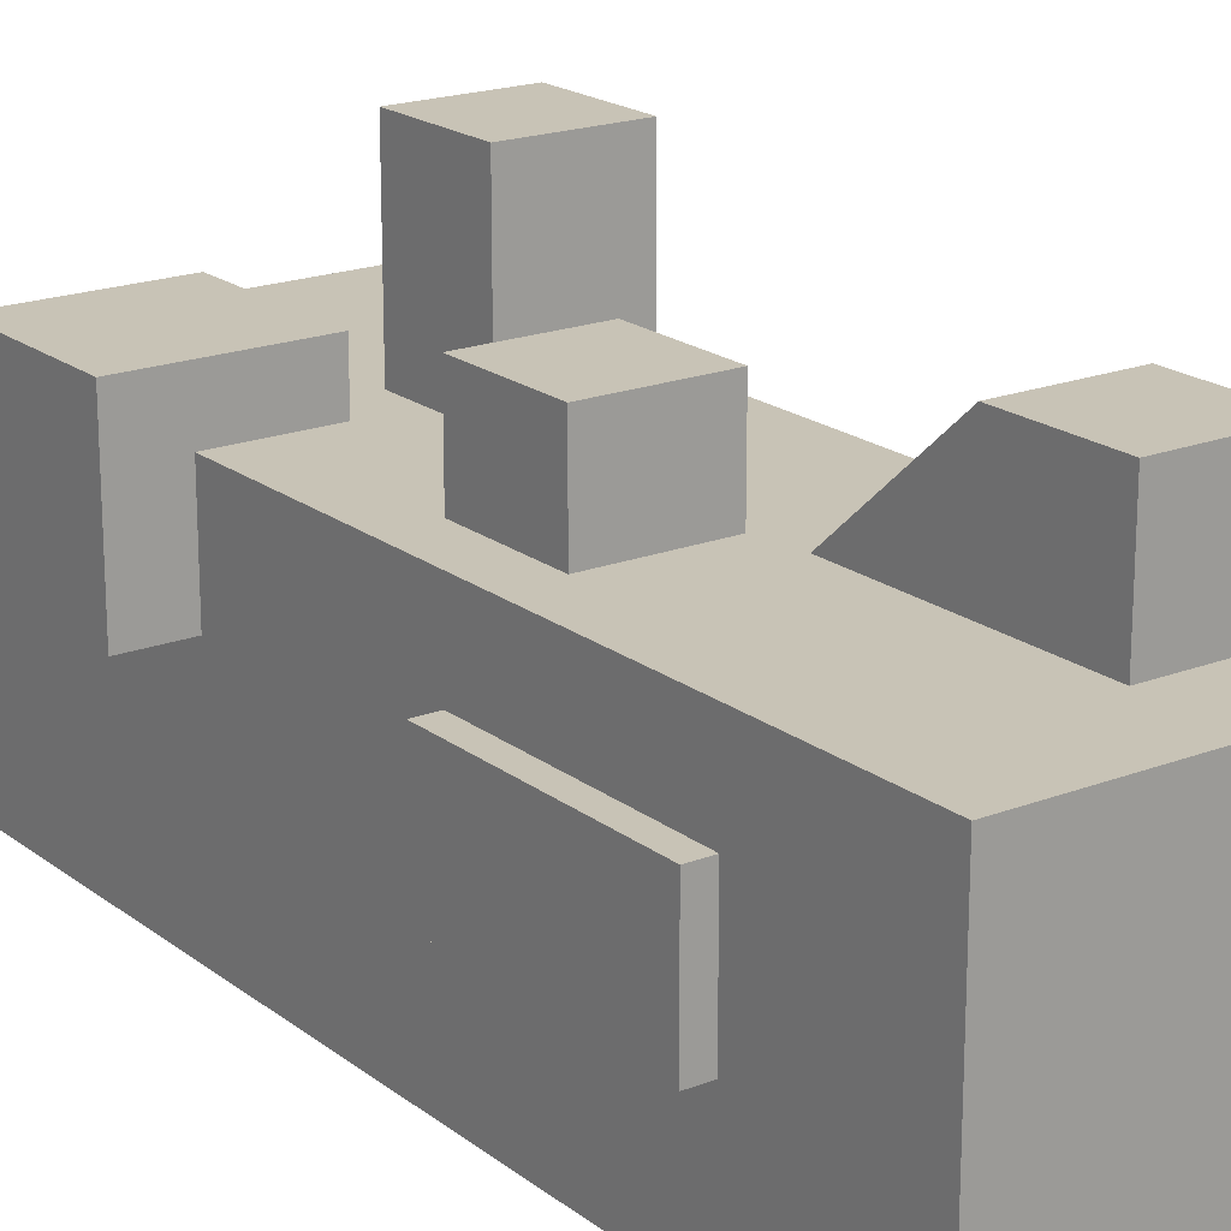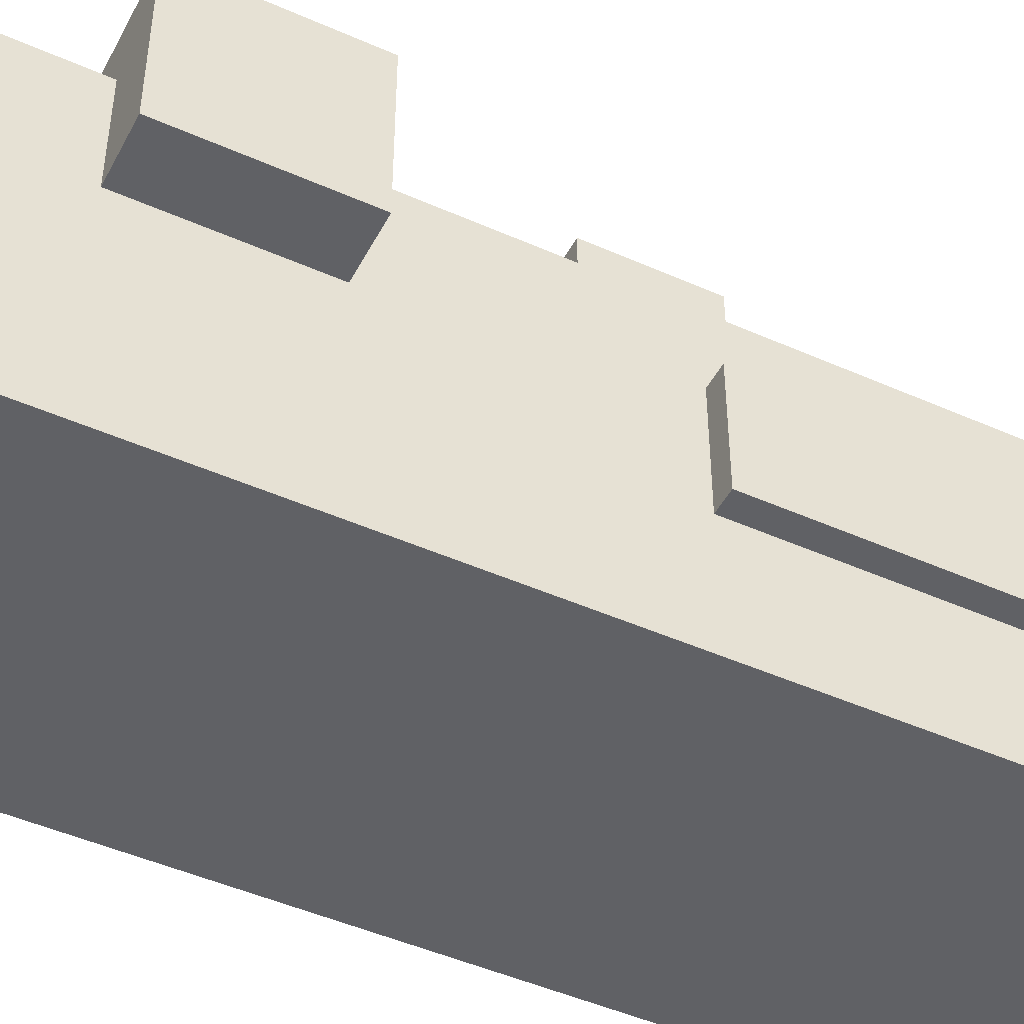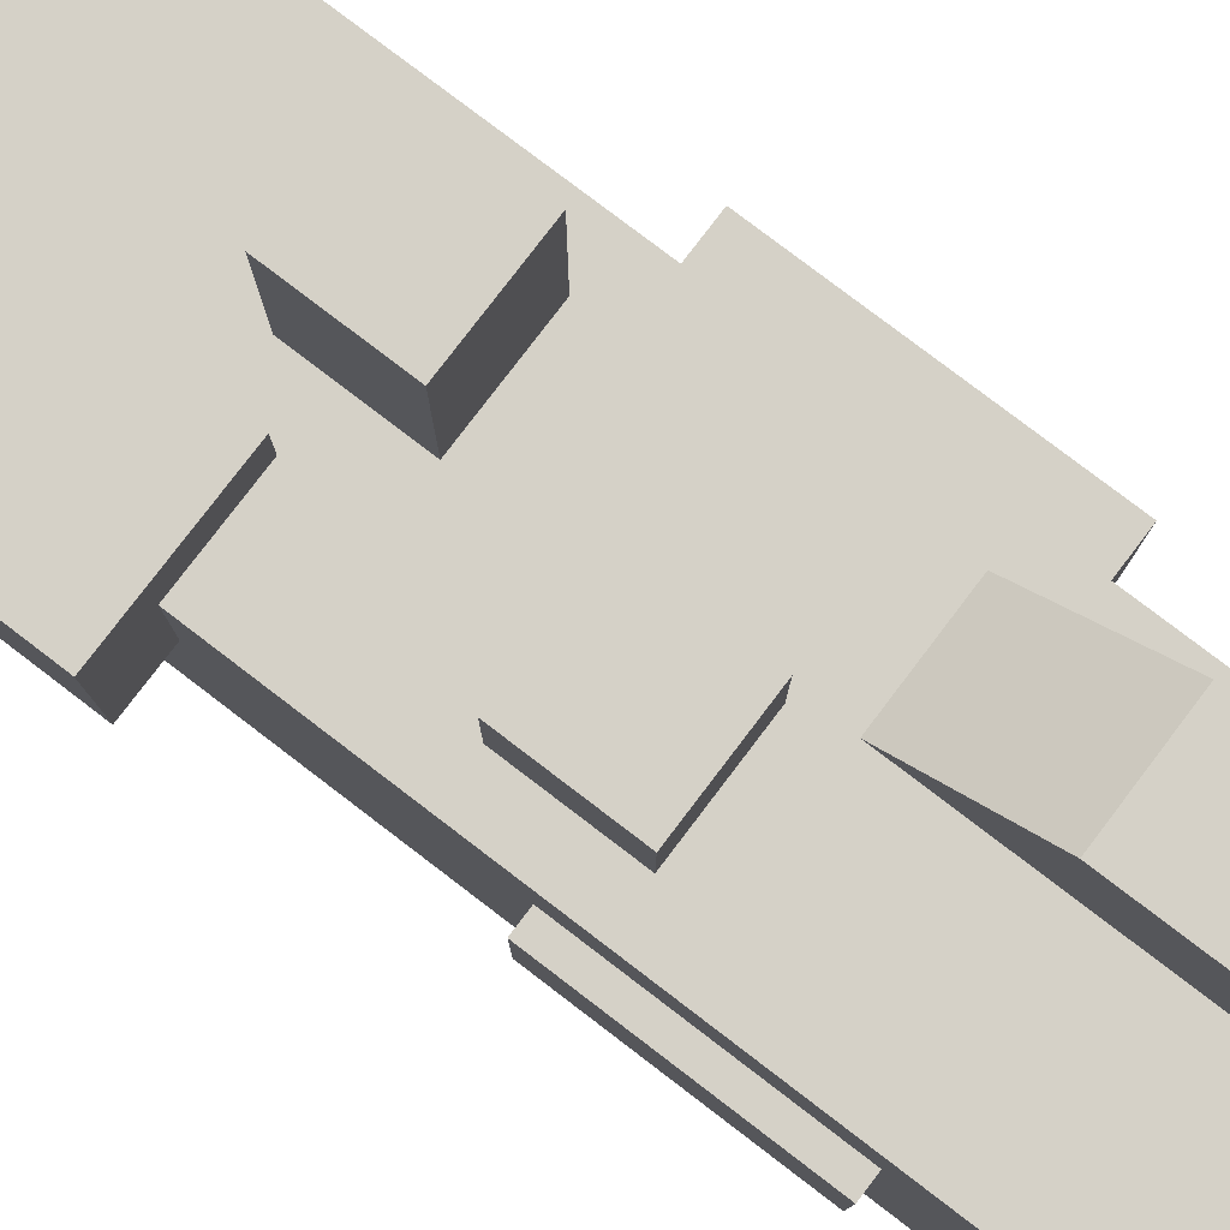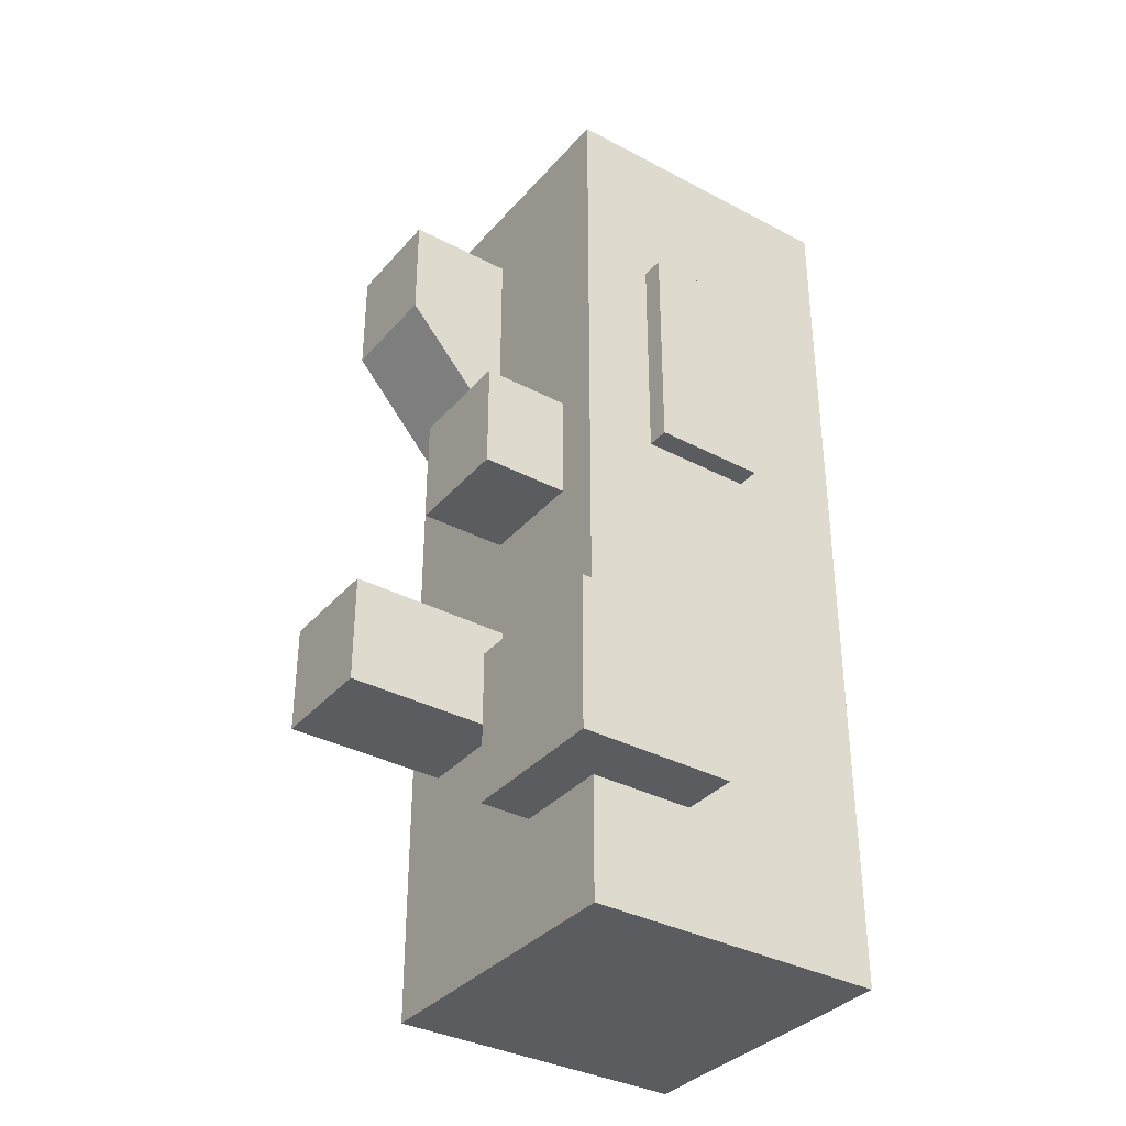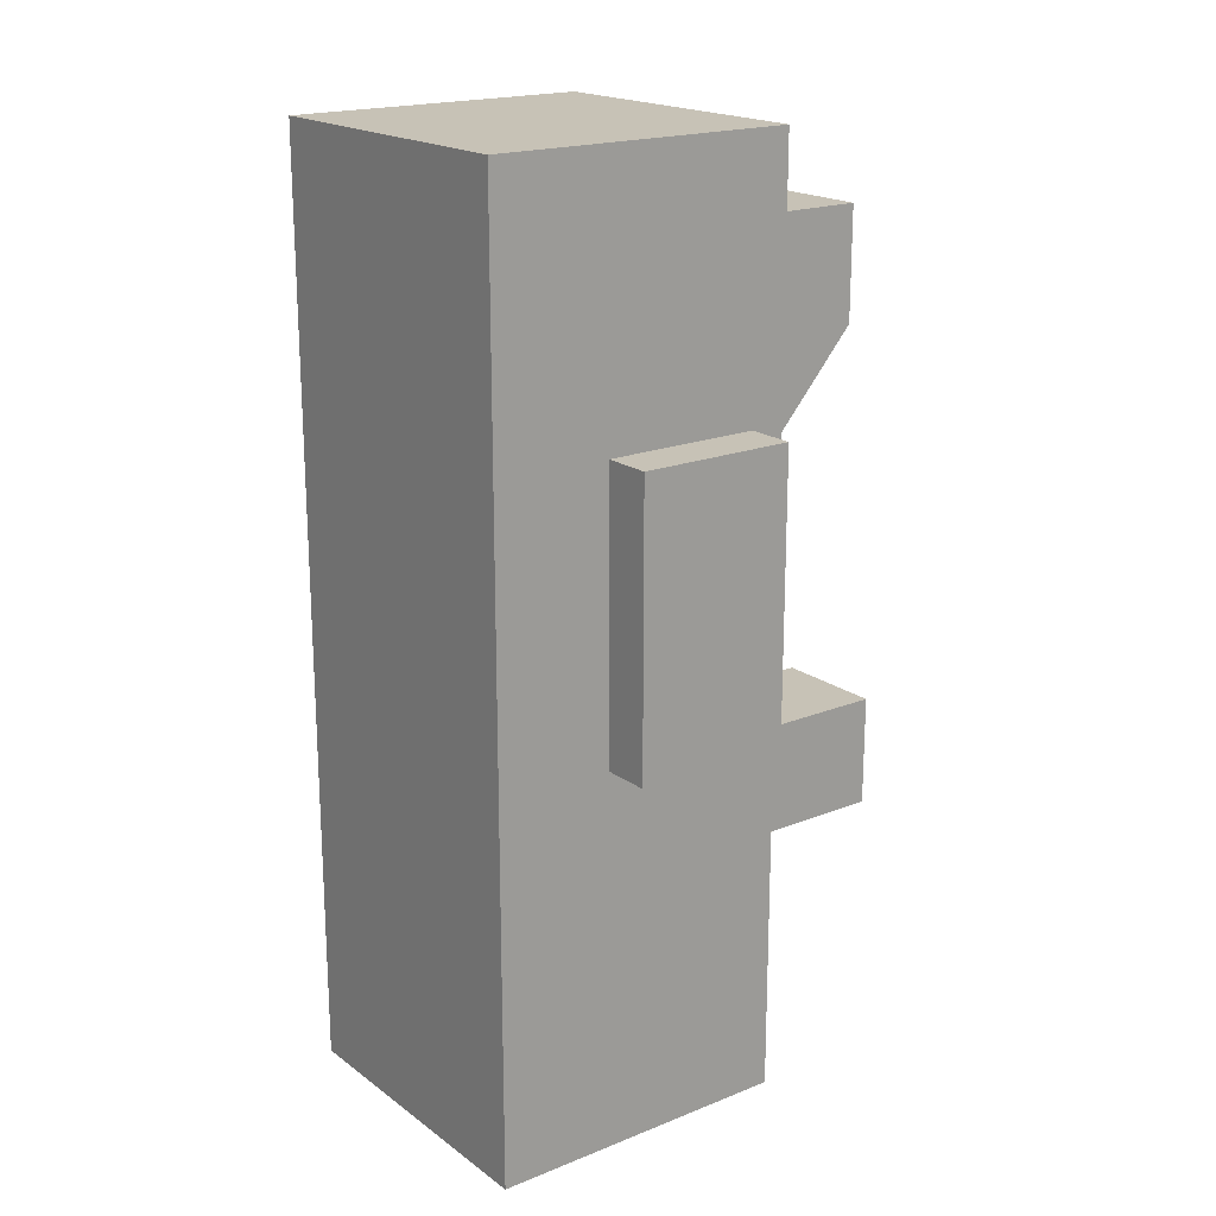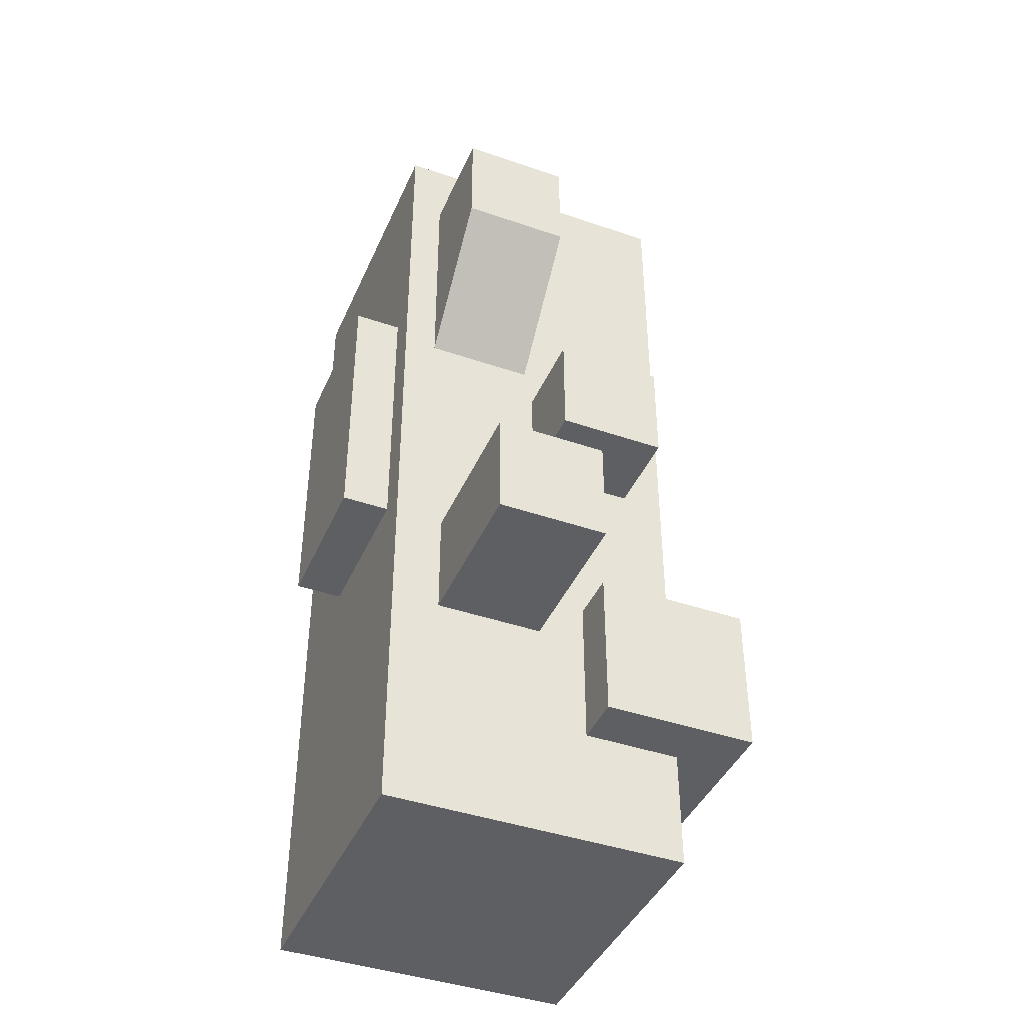
<metadata>
{"format":"obj","ext":"obj","renderer":"f3d","projection":"perspective","resolution":1024,"background":"white","views":[{"elev":19.5,"azim":144.2,"up":"+Z"},{"elev":-47.2,"azim":63.3,"up":"+Z"},{"elev":79.7,"azim":127.3,"up":"+Z"},{"elev":-35.3,"azim":55.0,"up":"+Y"},{"elev":19.1,"azim":-127.0,"up":"+Y"},{"elev":-42.0,"azim":-22.5,"up":"+Y"}]}
</metadata>
<code>
o Cube
v -0.6812 -0.7383 3.104
v -0.003407 0.6841 2.623
v -0.003407 0.6841 2.05
v 0.7123 0.6841 2.623
v 0.7123 0.6841 2.05
v -0.06247 0.9446 2.035
v -0.06247 1.759 2.751
v -0.7782 0.9446 2.035
v -0.7782 1.759 2.751
v -0.06247 2.475 2.035
v -0.06247 2.475 2.751
v -0.7782 2.475 2.035
v -0.7782 2.475 2.751
v 0.03451 -1.454 2.031
v 0.03451 -1.454 3.104
v -0.6812 -1.454 2.031
v -0.6812 -1.454 3.104
v -0.003407 -0.03167 2.623
v -0.003407 -0.03167 2.05
v 0.7123 -0.03167 2.623
v 0.7123 -0.03167 2.05
v -1 3 2.042
v -1 3 0.04235
v 1 3 2.042
v 1 3 0.04235
v -1 -3 2.042
v -1 -3 0.04235
v 1 -3 2.042
v 0.03451 -0.7383 2.031
v 0.03451 -0.7383 3.104
v -0.6812 -0.7383 2.031
v 1 -3 0.04235
v 1.377 -2.207 1.358
v 1.377 -2.207 2.38
v 0.356 -2.207 1.358
v 0.356 -2.207 2.38
v 1.377 -1.185 1.358
v 1.377 -1.185 2.38
v 0.356 -1.185 1.358
v 0.356 -1.185 2.38
v -1.312 -0.5384 0.8025
v -1.312 -0.5384 1.824
v -0.9544 -0.5384 0.8025
v -0.9544 -0.5384 1.824
v -1.312 1.3 0.8025
v -1.312 1.3 1.824
v -0.9544 1.3 0.8025
v -0.9544 1.3 1.824
v 1.146 0.3854 0.8166
v 1.146 0.3854 1.559
v 0.9973 0.3854 0.8166
v 0.9973 0.3854 1.559
v 1.146 1.87 0.8166
v 1.146 1.87 1.559
v 0.9973 1.87 0.8166
v 0.9973 1.87 1.559
f 28 32 25
f 18 19 21
f 2 18 20
f 2 3 19
f 15 14 29
f 7 6 10
f 22 23 27
f 9 13 12
f 11 10 12
f 1 31 16
f 26 27 32
f 4 5 3
f 24 25 23
f 20 21 5
f 27 23 25
f 30 29 31
f 1 17 15
f 22 26 28
f 17 16 14
f 13 9 7
f 9 8 6
f 36 35 33
f 40 39 35
f 38 37 39
f 34 33 37
f 35 39 37
f 40 36 34
f 41 43 44
f 43 47 48
f 47 45 46
f 45 41 42
f 45 47 43
f 42 44 48
f 52 51 49
f 56 55 51
f 54 53 55
f 50 49 53
f 51 55 53
f 56 52 50
f 24 28 25
f 20 18 21
f 4 2 20
f 18 2 19
f 30 15 29
f 11 7 10
f 26 22 27
f 8 9 12
f 13 11 12
f 17 1 16
f 28 26 32
f 2 4 3
f 22 24 23
f 4 20 5
f 32 27 25
f 1 30 31
f 30 1 15
f 24 22 28
f 15 17 14
f 11 13 7
f 7 9 6
f 34 36 33
f 36 40 35
f 40 38 39
f 38 34 37
f 33 35 37
f 38 40 34
f 42 41 44
f 44 43 48
f 48 47 46
f 46 45 42
f 41 45 43
f 46 42 48
f 50 52 49
f 52 56 51
f 56 54 55
f 54 50 53
f 49 51 53
f 54 56 50

</code>
